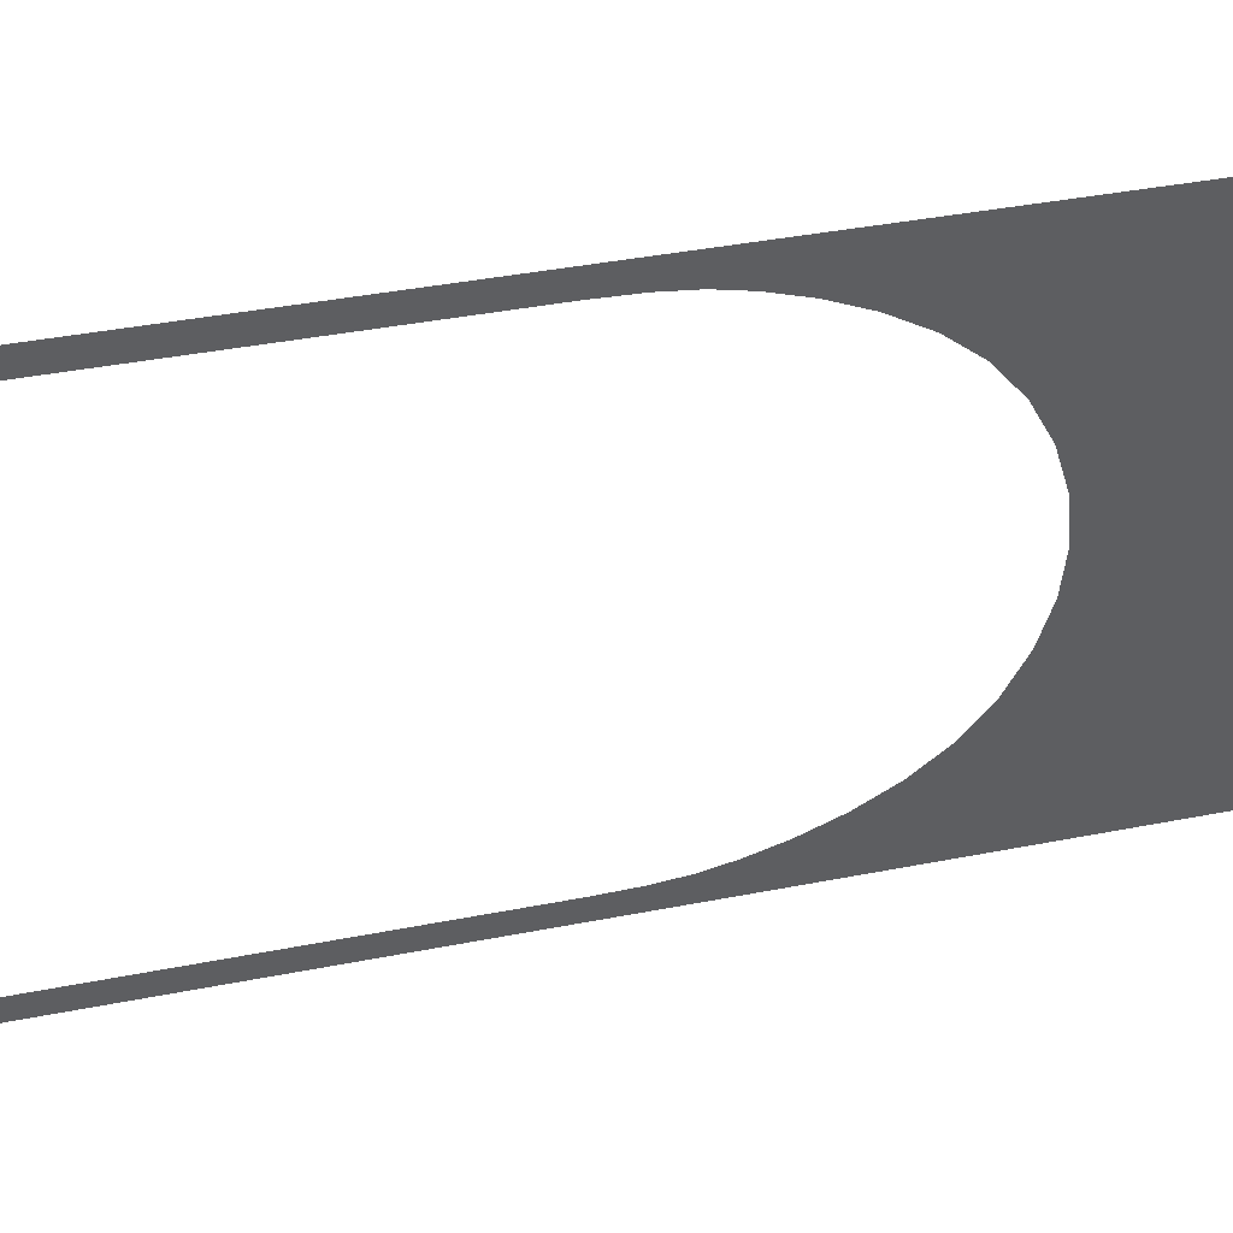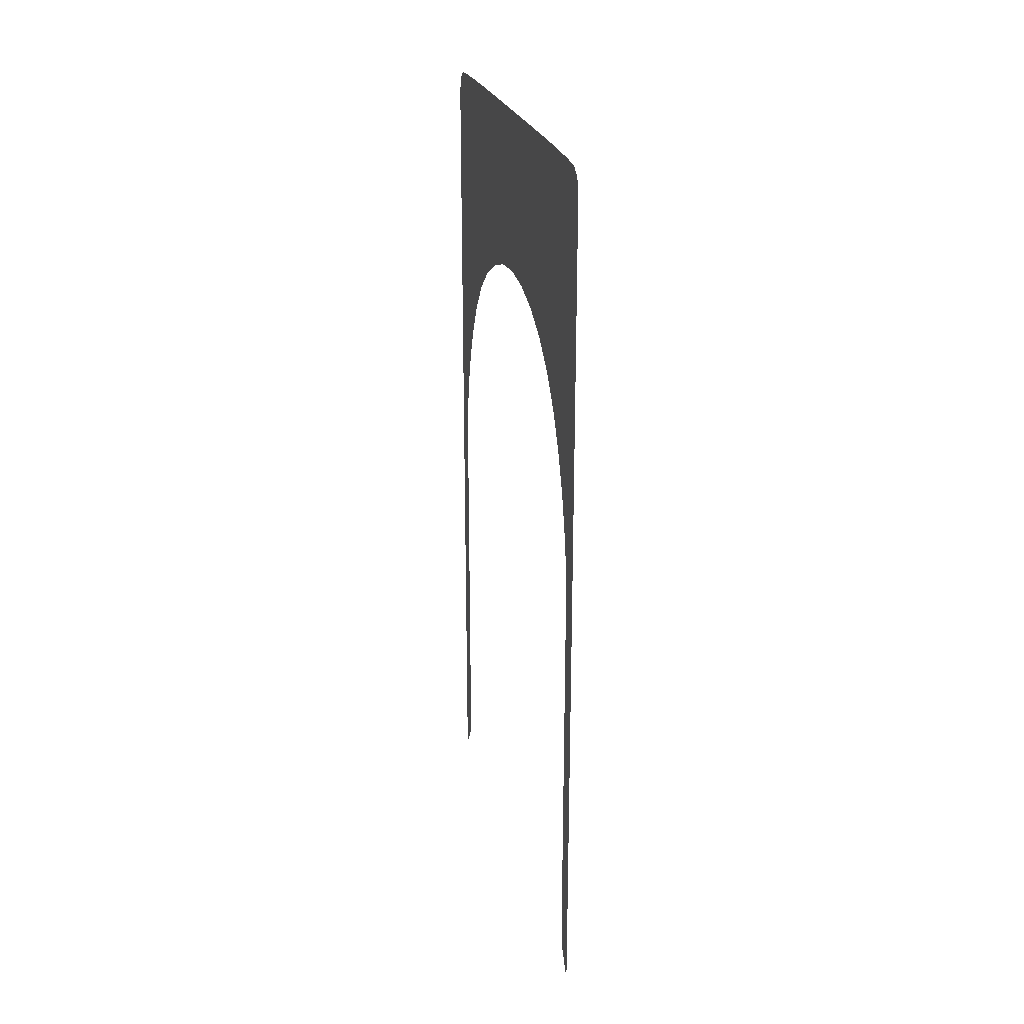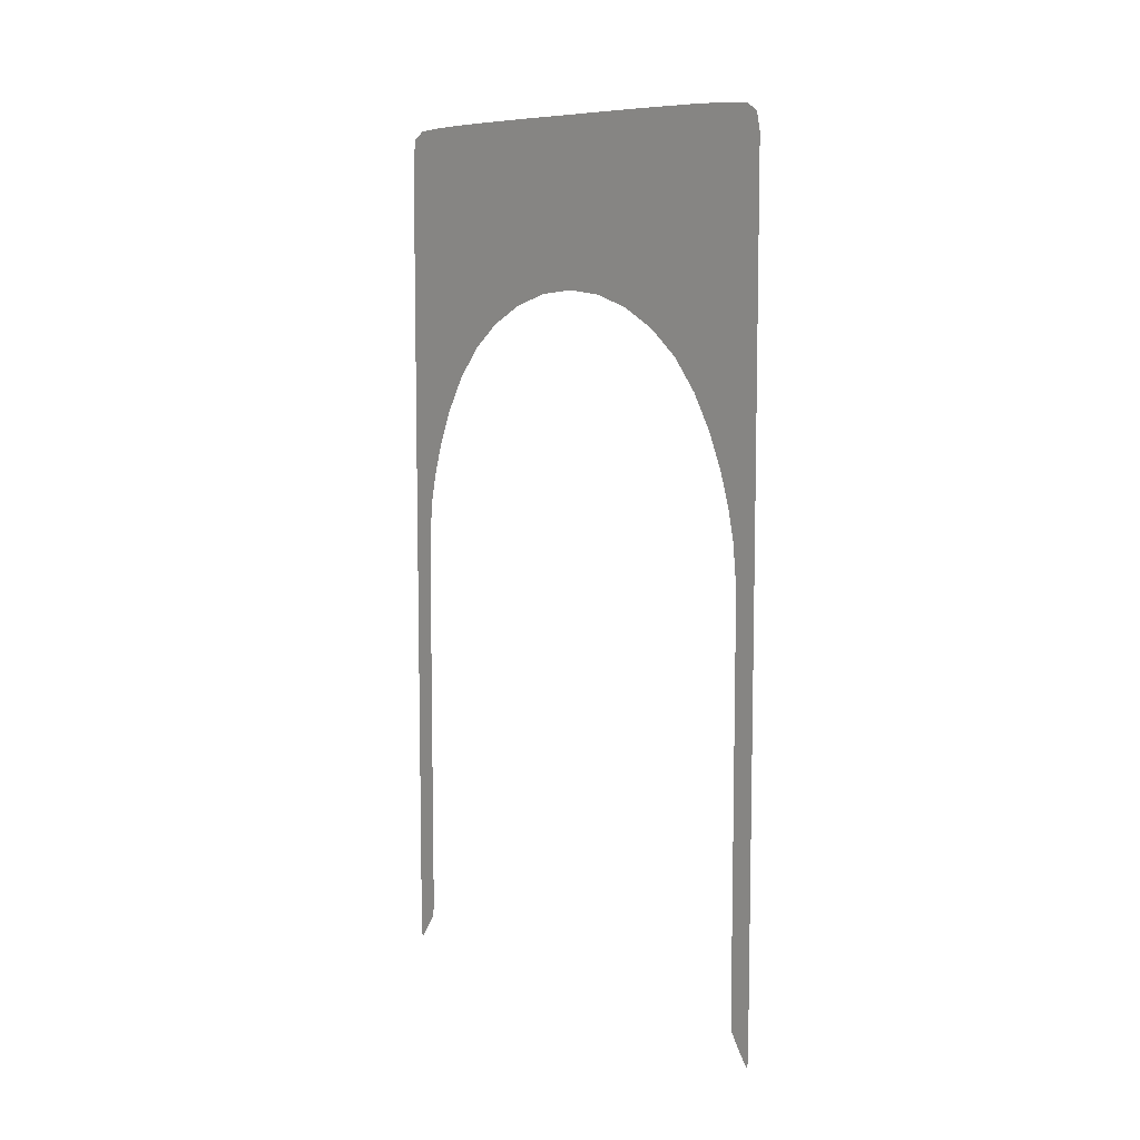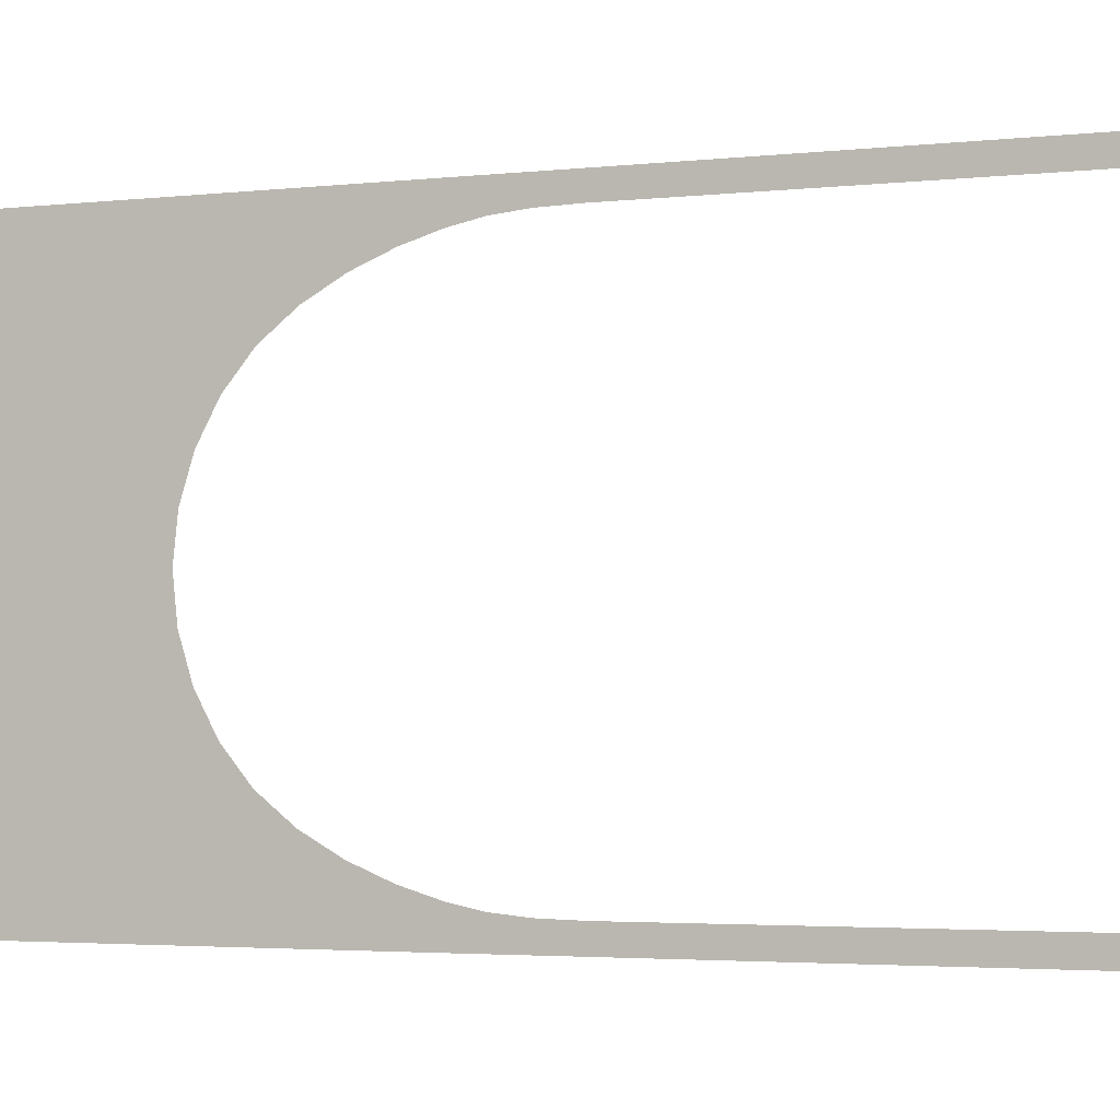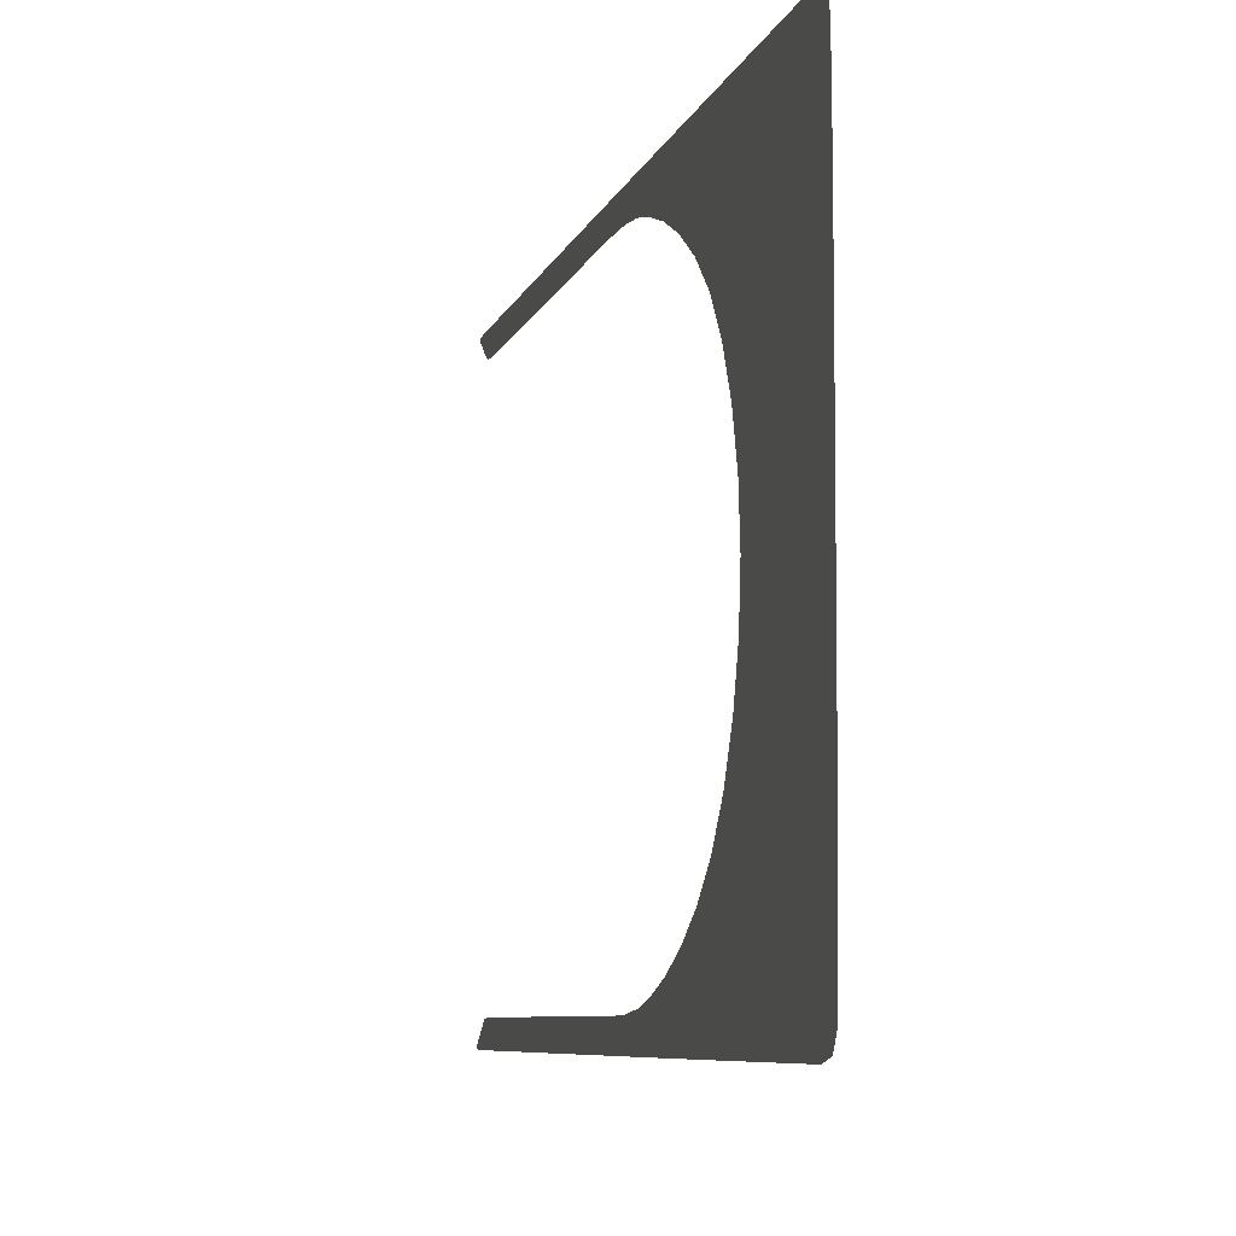
<metadata>
{"format":"obj","ext":"obj","renderer":"f3d","projection":"perspective","resolution":1024,"background":"white","views":[{"elev":41.3,"azim":76.7,"up":"+Z"},{"elev":24.1,"azim":166.4,"up":"+Y"},{"elev":8.4,"azim":138.6,"up":"+Y"},{"elev":-3.3,"azim":-69.7,"up":"+Z"},{"elev":-6.7,"azim":167.2,"up":"+Z"}]}
</metadata>
<code>
o BlackRaughtIron_0006
v -1.885 0.5997 2.601
v -1.885 0.642 2.603
v -1.885 0.6353 2.611
v -1.885 0.5963 2.608
v -1.885 0.6287 2.619
v -1.885 0.5929 2.615
v -1.885 0.6873 2.607
v -1.885 0.6752 2.616
v -1.885 0.663 2.626
v -1.885 0.5504 2.607
v -1.885 0.552 2.601
v -1.885 0.4904 2.607
v -1.885 0.4904 2.601
v -1.885 0.5489 2.614
v -1.885 0.4903 2.614
v -1.885 0.5535 2.594
v -1.885 0.603 2.595
v -1.885 0.555 2.588
v -1.885 0.6064 2.588
v -1.885 0.4905 2.594
v -1.885 0.4906 2.588
v -1.885 0.6486 2.595
v -1.885 0.6994 2.597
v -1.885 0.6552 2.588
v -1.885 0.7116 2.588
v -1.885 0.3134 2.601
v -1.885 0.2235 2.6
v -1.885 0.2297 2.607
v -1.885 0.3175 2.607
v -1.885 0.2359 2.614
v -1.885 0.3216 2.614
v -1.885 0.1499 2.6
v -1.885 0.1578 2.607
v -1.885 0.1657 2.613
v -1.885 0.4085 2.607
v -1.885 0.4066 2.601
v -1.885 0.4904 2.607
v -1.885 0.4904 2.601
v -1.885 0.4104 2.614
v -1.885 0.4903 2.614
v -1.885 0.4048 2.594
v -1.885 0.3093 2.594
v -1.885 0.4029 2.588
v -1.885 0.3053 2.587
v -1.885 0.4905 2.594
v -1.885 0.4906 2.588
v -1.885 0.2174 2.594
v -1.885 0.142 2.594
v -1.885 0.2112 2.587
v -1.885 0.1341 2.587
v -1.885 0.3134 3.156
v -1.885 0.2235 3.156
v -1.885 0.2297 3.15
v -1.885 0.3175 3.15
v -1.885 0.2359 3.143
v -1.885 0.3216 3.143
v -1.885 0.1499 3.157
v -1.885 0.1578 3.15
v -1.885 0.1657 3.143
v -1.885 0.4085 3.15
v -1.885 0.4066 3.156
v -1.885 0.4904 3.15
v -1.885 0.4904 3.156
v -1.885 0.4104 3.143
v -1.885 0.4903 3.143
v -1.885 0.4048 3.163
v -1.885 0.3093 3.163
v -1.885 0.4029 3.169
v -1.885 0.3052 3.169
v -1.885 0.4905 3.163
v -1.885 0.4906 3.169
v -1.885 0.2174 3.163
v -1.885 0.142 3.163
v -1.885 0.2112 3.17
v -1.885 0.1341 3.17
v -1.885 0.5997 3.156
v -1.885 0.6419 3.154
v -1.885 0.6353 3.146
v -1.885 0.5963 3.149
v -1.885 0.6287 3.138
v -1.885 0.5929 3.142
v -1.885 0.6873 3.15
v -1.885 0.6752 3.14
v -1.885 0.663 3.131
v -1.885 0.5504 3.15
v -1.885 0.552 3.156
v -1.885 0.4904 3.15
v -1.885 0.4904 3.156
v -1.885 0.5489 3.143
v -1.885 0.4903 3.143
v -1.885 0.5535 3.163
v -1.885 0.603 3.162
v -1.885 0.555 3.169
v -1.885 0.6064 3.169
v -1.885 0.4905 3.163
v -1.885 0.4906 3.169
v -1.885 0.6486 3.161
v -1.885 0.6994 3.16
v -1.885 0.6552 3.169
v -1.885 0.7116 3.169
v -1.885 0.08245 2.6
v -1.885 0.1053 2.6
v -1.885 0.1142 2.607
v -1.885 0.09166 2.607
v -1.885 0.1232 2.613
v -1.885 0.1009 2.613
v -1.885 0.1499 2.6
v -1.885 0.1578 2.607
v -1.885 0.1657 2.613
v -1.885 0.08271 2.606
v -1.885 0.07416 2.6
v -1.885 0.07416 2.6
v -1.885 0.08271 2.606
v -1.885 0.08057 2.605
v -1.885 0.07315 2.6
v -1.885 0.09132 2.612
v -1.885 0.08271 2.606
v -1.885 0.09132 2.612
v -1.885 0.08703 2.609
v -1.885 0.08057 2.605
v -1.885 0.06575 2.595
v -1.885 0.07326 2.594
v -1.885 0.05741 2.589
v -1.885 0.0641 2.588
v -1.885 0.07416 2.6
v -1.885 0.07315 2.6
v -1.885 0.06601 2.595
v -1.885 0.06575 2.595
v -1.885 0.06035 2.591
v -1.885 0.05741 2.589
v -1.885 0.09631 2.594
v -1.885 0.142 2.594
v -1.885 0.08734 2.587
v -1.885 0.1341 2.587
v -1.885 0.08245 3.157
v -1.885 0.1053 3.157
v -1.885 0.1142 3.15
v -1.885 0.09166 3.15
v -1.885 0.1232 3.143
v -1.885 0.1009 3.144
v -1.885 0.1499 3.157
v -1.885 0.1578 3.15
v -1.885 0.1657 3.143
v -1.885 0.08271 3.151
v -1.885 0.07416 3.157
v -1.885 0.08057 3.152
v -1.885 0.07315 3.157
v -1.885 0.09132 3.145
v -1.885 0.08271 3.151
v -1.885 0.09132 3.145
v -1.885 0.08703 3.148
v -1.885 0.08057 3.152
v -1.885 0.06575 3.162
v -1.885 0.07326 3.163
v -1.885 0.05741 3.168
v -1.885 0.0641 3.169
v -1.885 0.07416 3.157
v -1.885 0.07315 3.157
v -1.885 0.06601 3.161
v -1.885 0.06575 3.162
v -1.885 0.06035 3.166
v -1.885 0.05741 3.168
v -1.885 0.09631 3.163
v -1.885 0.142 3.163
v -1.885 0.08734 3.17
v -1.885 0.1341 3.17
v -1.885 0.9664 2.762
v -1.885 0.9762 2.819
v -1.885 0.9325 2.825
v -1.885 0.9206 2.774
v -1.885 0.8861 2.832
v -1.885 0.8723 2.787
v -1.885 0.9787 2.878
v -1.885 0.9361 2.878
v -1.885 0.8909 2.878
v -1.885 0.8992 2.728
v -1.885 0.947 2.71
v -1.885 0.8675 2.69
v -1.885 0.9143 2.668
v -1.885 0.8502 2.745
v -1.885 0.8205 2.708
v -1.885 0.9921 2.688
v -1.885 1.007 2.75
v -1.885 1.03 2.67
v -1.885 1.04 2.741
v -1.885 0.9607 2.639
v -1.885 1.011 2.588
v -1.885 1.015 2.814
v -1.885 1.016 2.878
v -1.885 1.045 2.81
v -1.885 1.046 2.878
v -1.885 0.8055 2.623
v -1.885 0.7441 2.613
v -1.885 0.7232 2.626
v -1.885 0.7746 2.64
v -1.885 0.7023 2.638
v -1.885 0.7436 2.655
v -1.885 0.6873 2.607
v -1.885 0.6752 2.616
v -1.885 0.663 2.626
v -1.885 0.8243 2.661
v -1.885 0.8647 2.64
v -1.885 0.8675 2.69
v -1.885 0.9143 2.668
v -1.885 0.784 2.679
v -1.885 0.8205 2.708
v -1.885 0.9053 2.615
v -1.885 0.8365 2.606
v -1.885 0.946 2.588
v -1.885 0.8676 2.588
v -1.885 0.9607 2.639
v -1.885 1.011 2.588
v -1.885 0.765 2.6
v -1.885 0.6994 2.597
v -1.885 0.7859 2.588
v -1.885 0.7116 2.588
v -1.885 0.8055 3.133
v -1.885 0.8647 3.117
v -1.885 0.8243 3.096
v -1.885 0.7746 3.117
v -1.885 0.784 3.078
v -1.885 0.7436 3.101
v -1.885 0.9143 3.089
v -1.885 0.8675 3.067
v -1.885 0.8205 3.048
v -1.885 0.7232 3.131
v -1.885 0.7441 3.144
v -1.885 0.7023 3.119
v -1.885 0.765 3.156
v -1.885 0.8365 3.151
v -1.885 0.7859 3.169
v -1.885 0.8676 3.169
v -1.885 0.9053 3.141
v -1.885 0.9607 3.118
v -1.885 0.946 3.169
v -1.885 1.011 3.169
v -1.885 0.9664 2.995
v -1.885 0.9762 2.938
v -1.885 0.9325 2.932
v -1.885 0.9206 2.982
v -1.885 0.8861 2.925
v -1.885 0.8723 2.97
v -1.885 0.9787 2.878
v -1.885 0.9361 2.878
v -1.885 0.8909 2.878
v -1.885 0.8992 3.028
v -1.885 0.947 3.047
v -1.885 0.8502 3.012
v -1.885 0.9921 3.069
v -1.885 1.007 3.007
v -1.885 1.03 3.087
v -1.885 1.04 3.016
v -1.885 1.015 2.943
v -1.885 1.016 2.878
v -1.885 1.045 2.947
v -1.885 1.046 2.878
v -1.885 1.075 3.022
v -1.885 1.076 2.951
v -1.885 1.064 2.949
v -1.885 1.062 3.021
v -1.885 1.076 2.878
v -1.885 1.065 2.878
v -1.885 1.057 3.094
v -1.885 1.074 3.093
v -1.885 1.051 3.168
v -1.885 1.072 3.164
v -1.885 1.081 3.087
v -1.885 1.081 3.021
v -1.885 1.084 3.078
v -1.885 1.085 3.019
v -1.885 1.081 3.15
v -1.885 1.083 3.123
v -1.885 1.082 2.951
v -1.885 1.082 2.878
v -1.885 1.085 2.951
v -1.885 1.085 2.878
v -1.885 1.075 2.735
v -1.885 1.076 2.806
v -1.885 1.064 2.808
v -1.885 1.062 2.736
v -1.885 1.076 2.878
v -1.885 1.065 2.878
v -1.885 1.057 2.663
v -1.885 1.074 2.664
v -1.885 1.051 2.588
v -1.885 1.072 2.593
v -1.885 1.081 2.67
v -1.885 1.081 2.736
v -1.885 1.084 2.679
v -1.885 1.085 2.738
v -1.885 1.081 2.607
v -1.885 1.083 2.634
v -1.885 1.082 2.806
v -1.885 1.082 2.878
v -1.885 1.085 2.806
v -1.885 1.085 2.878
f 1 2 3
f 1 3 4
f 4 3 5
f 4 5 6
f 2 7 8
f 2 8 3
f 3 8 9
f 3 9 5
f 1 4 10
f 1 10 11
f 11 10 12
f 11 12 13
f 4 6 14
f 4 14 10
f 10 14 15
f 10 15 12
f 1 11 16
f 1 16 17
f 17 16 18
f 17 18 19
f 11 13 20
f 11 20 16
f 16 20 21
f 16 21 18
f 1 17 22
f 1 22 2
f 2 22 23
f 2 23 7
f 17 19 24
f 17 24 22
f 22 24 25
f 22 25 23
f 26 27 28
f 26 28 29
f 29 28 30
f 29 30 31
f 27 32 33
f 27 33 28
f 28 33 34
f 28 34 30
f 26 29 35
f 26 35 36
f 36 35 37
f 36 37 38
f 29 31 39
f 29 39 35
f 35 39 40
f 35 40 37
f 26 36 41
f 26 41 42
f 42 41 43
f 42 43 44
f 36 38 45
f 36 45 41
f 41 45 46
f 41 46 43
f 26 42 47
f 26 47 27
f 27 47 48
f 27 48 32
f 42 44 49
f 42 49 47
f 47 49 50
f 47 50 48
f 51 52 53
f 51 53 54
f 54 53 55
f 54 55 56
f 52 57 58
f 52 58 53
f 53 58 59
f 53 59 55
f 51 54 60
f 51 60 61
f 61 60 62
f 61 62 63
f 54 56 64
f 54 64 60
f 60 64 65
f 60 65 62
f 51 61 66
f 51 66 67
f 67 66 68
f 67 68 69
f 61 63 70
f 61 70 66
f 66 70 71
f 66 71 68
f 51 67 72
f 51 72 52
f 52 72 73
f 52 73 57
f 67 69 74
f 67 74 72
f 72 74 75
f 72 75 73
f 76 77 78
f 76 78 79
f 79 78 80
f 79 80 81
f 77 82 83
f 77 83 78
f 78 83 84
f 78 84 80
f 76 79 85
f 76 85 86
f 86 85 87
f 86 87 88
f 79 81 89
f 79 89 85
f 85 89 90
f 85 90 87
f 76 86 91
f 76 91 92
f 92 91 93
f 92 93 94
f 86 88 95
f 86 95 91
f 91 95 96
f 91 96 93
f 76 92 97
f 76 97 77
f 77 97 98
f 77 98 82
f 92 94 99
f 92 99 97
f 97 99 100
f 97 100 98
f 101 102 103
f 101 103 104
f 104 103 105
f 104 105 106
f 102 107 108
f 102 108 103
f 103 108 109
f 103 109 105
f 101 104 110
f 101 110 111
f 112 113 114
f 112 114 115
f 104 106 116
f 104 116 110
f 117 118 119
f 117 119 120
f 101 111 121
f 101 121 122
f 122 121 123
f 122 123 124
f 125 126 127
f 125 127 128
f 128 127 129
f 128 129 130
f 101 122 131
f 101 131 102
f 102 131 132
f 102 132 107
f 122 124 133
f 122 133 131
f 131 133 134
f 131 134 132
f 135 136 137
f 135 137 138
f 138 137 139
f 138 139 140
f 136 141 142
f 136 142 137
f 137 142 143
f 137 143 139
f 135 138 144
f 135 144 145
f 145 144 146
f 145 146 147
f 138 140 148
f 138 148 144
f 149 150 151
f 149 151 152
f 135 145 153
f 135 153 154
f 154 153 155
f 154 155 156
f 157 158 159
f 157 159 160
f 160 159 161
f 160 161 162
f 135 154 163
f 135 163 136
f 136 163 164
f 136 164 141
f 154 156 165
f 154 165 163
f 163 165 166
f 163 166 164
f 167 168 169
f 167 169 170
f 170 169 171
f 170 171 172
f 168 173 174
f 168 174 169
f 169 174 175
f 169 175 171
f 167 170 176
f 167 176 177
f 177 176 178
f 177 178 179
f 170 172 180
f 170 180 176
f 176 180 181
f 176 181 178
f 167 177 182
f 167 182 183
f 183 182 184
f 183 184 185
f 177 179 186
f 177 186 182
f 182 186 187
f 182 187 184
f 167 183 188
f 167 188 168
f 168 188 189
f 168 189 173
f 183 185 190
f 183 190 188
f 188 190 191
f 188 191 189
f 192 193 194
f 192 194 195
f 195 194 196
f 195 196 197
f 193 198 199
f 193 199 194
f 194 199 200
f 194 200 196
f 192 195 201
f 192 201 202
f 202 201 203
f 202 203 204
f 195 197 205
f 195 205 201
f 201 205 206
f 201 206 203
f 192 202 207
f 192 207 208
f 208 207 209
f 208 209 210
f 202 204 211
f 202 211 207
f 207 211 212
f 207 212 209
f 192 208 213
f 192 213 193
f 193 213 214
f 193 214 198
f 208 210 215
f 208 215 213
f 213 215 216
f 213 216 214
f 217 218 219
f 217 219 220
f 220 219 221
f 220 221 222
f 218 223 224
f 218 224 219
f 219 224 225
f 219 225 221
f 217 220 226
f 217 226 227
f 227 226 83
f 227 83 82
f 220 222 228
f 220 228 226
f 226 228 84
f 226 84 83
f 217 227 229
f 217 229 230
f 230 229 231
f 230 231 232
f 227 82 98
f 227 98 229
f 229 98 100
f 229 100 231
f 217 230 233
f 217 233 218
f 218 233 234
f 218 234 223
f 230 232 235
f 230 235 233
f 233 235 236
f 233 236 234
f 237 238 239
f 237 239 240
f 240 239 241
f 240 241 242
f 238 243 244
f 238 244 239
f 239 244 245
f 239 245 241
f 237 240 246
f 237 246 247
f 247 246 224
f 247 224 223
f 240 242 248
f 240 248 246
f 246 248 225
f 246 225 224
f 237 247 249
f 237 249 250
f 250 249 251
f 250 251 252
f 247 223 234
f 247 234 249
f 249 234 236
f 249 236 251
f 237 250 253
f 237 253 238
f 238 253 254
f 238 254 243
f 250 252 255
f 250 255 253
f 253 255 256
f 253 256 254
f 257 258 259
f 257 259 260
f 260 259 255
f 260 255 252
f 258 261 262
f 258 262 259
f 259 262 256
f 259 256 255
f 257 260 263
f 257 263 264
f 264 263 265
f 264 265 266
f 260 252 251
f 260 251 263
f 263 251 236
f 263 236 265
f 257 264 267
f 257 267 268
f 268 267 269
f 268 269 270
f 264 266 271
f 264 271 267
f 267 271 272
f 267 272 269
f 257 268 273
f 257 273 258
f 258 273 274
f 258 274 261
f 268 270 275
f 268 275 273
f 273 275 276
f 273 276 274
f 277 278 279
f 277 279 280
f 280 279 190
f 280 190 185
f 278 281 282
f 278 282 279
f 279 282 191
f 279 191 190
f 277 280 283
f 277 283 284
f 284 283 285
f 284 285 286
f 280 185 184
f 280 184 283
f 283 184 187
f 283 187 285
f 277 284 287
f 277 287 288
f 288 287 289
f 288 289 290
f 284 286 291
f 284 291 287
f 287 291 292
f 287 292 289
f 277 288 293
f 277 293 278
f 278 293 294
f 278 294 281
f 288 290 295
f 288 295 293
f 293 295 296
f 293 296 294

</code>
